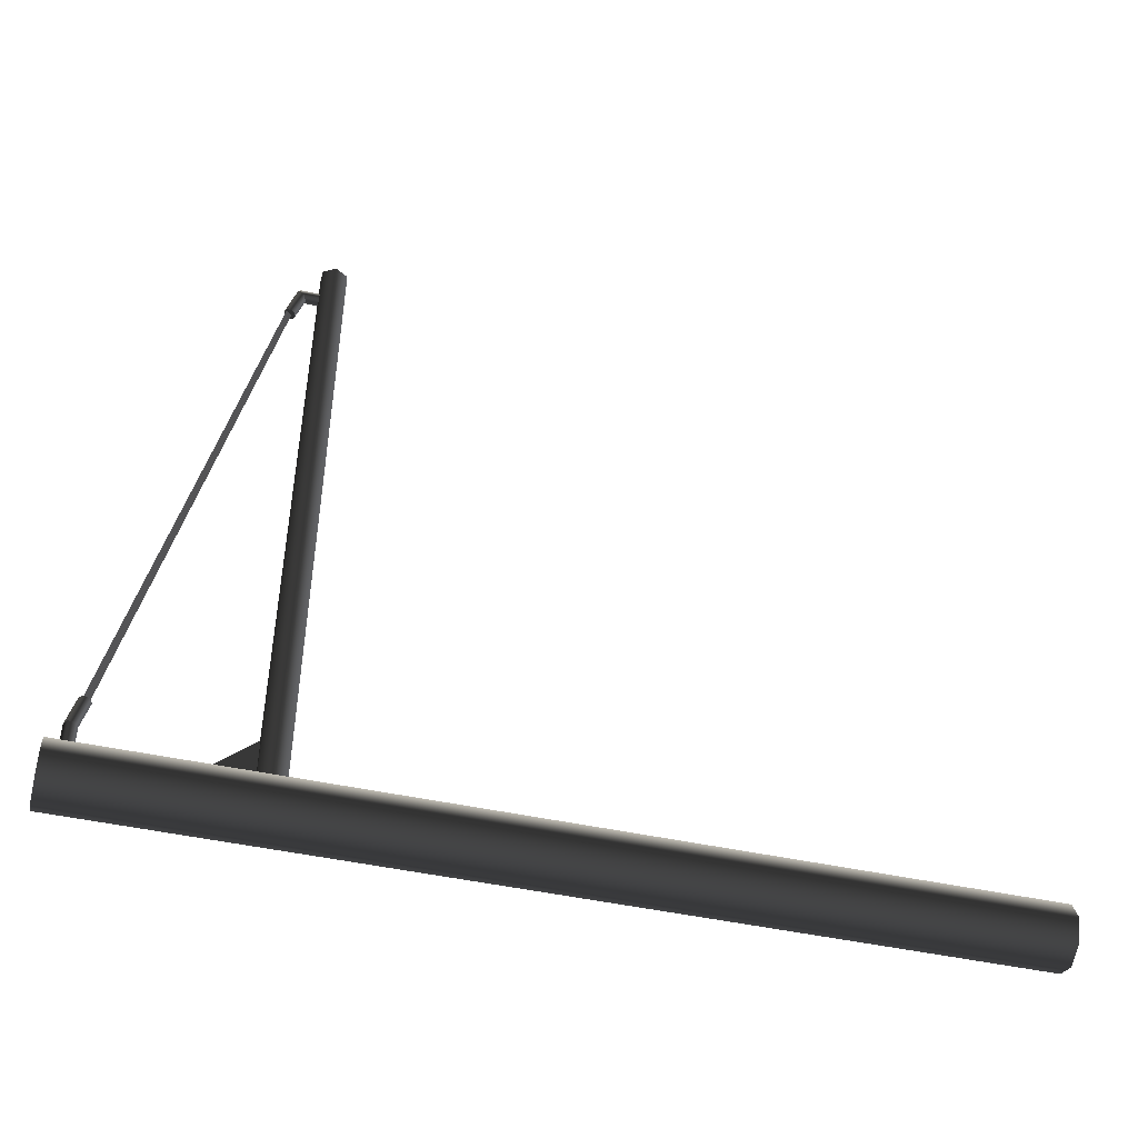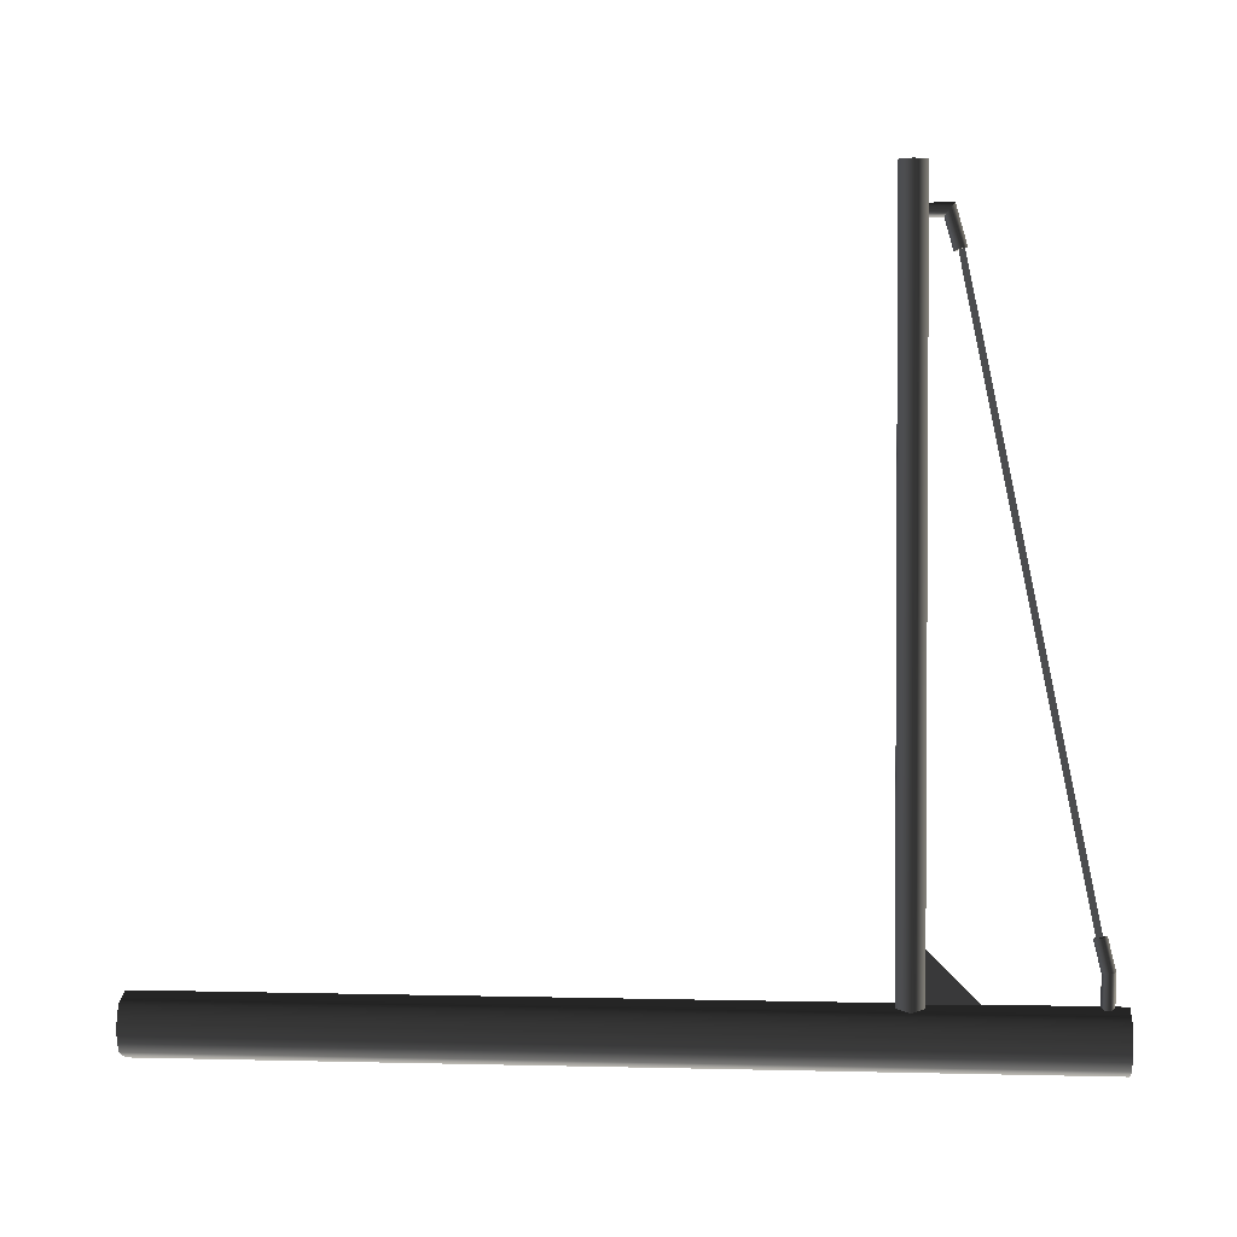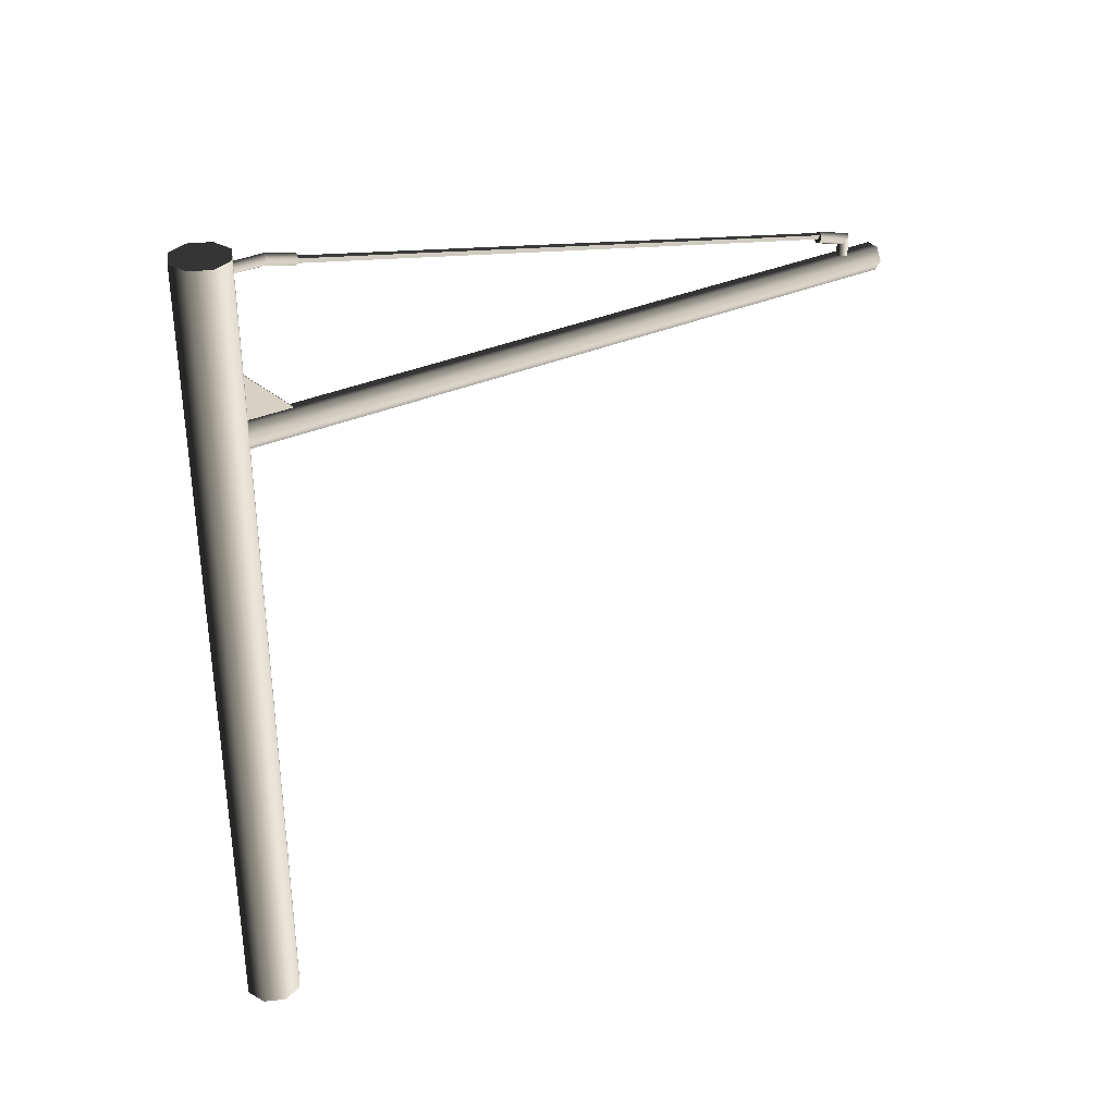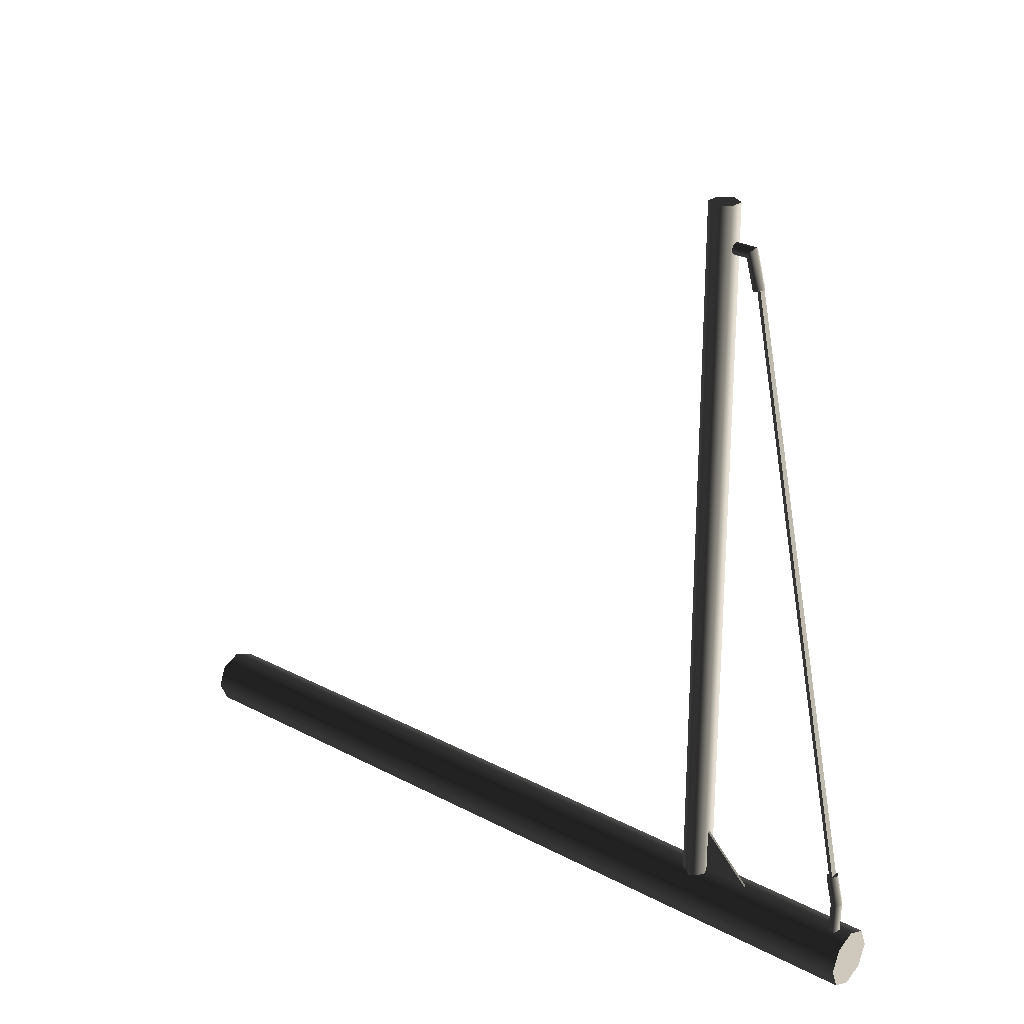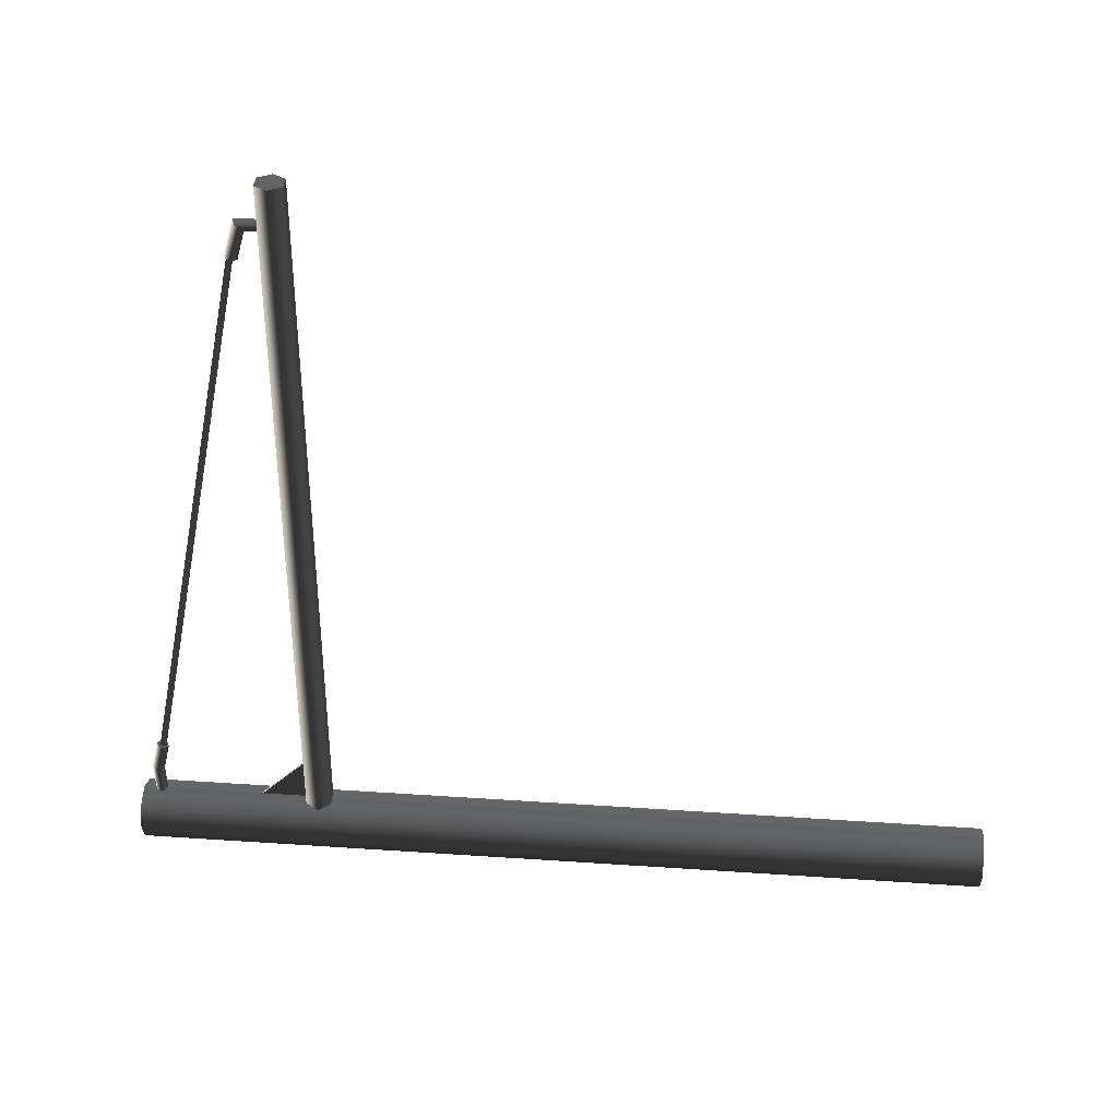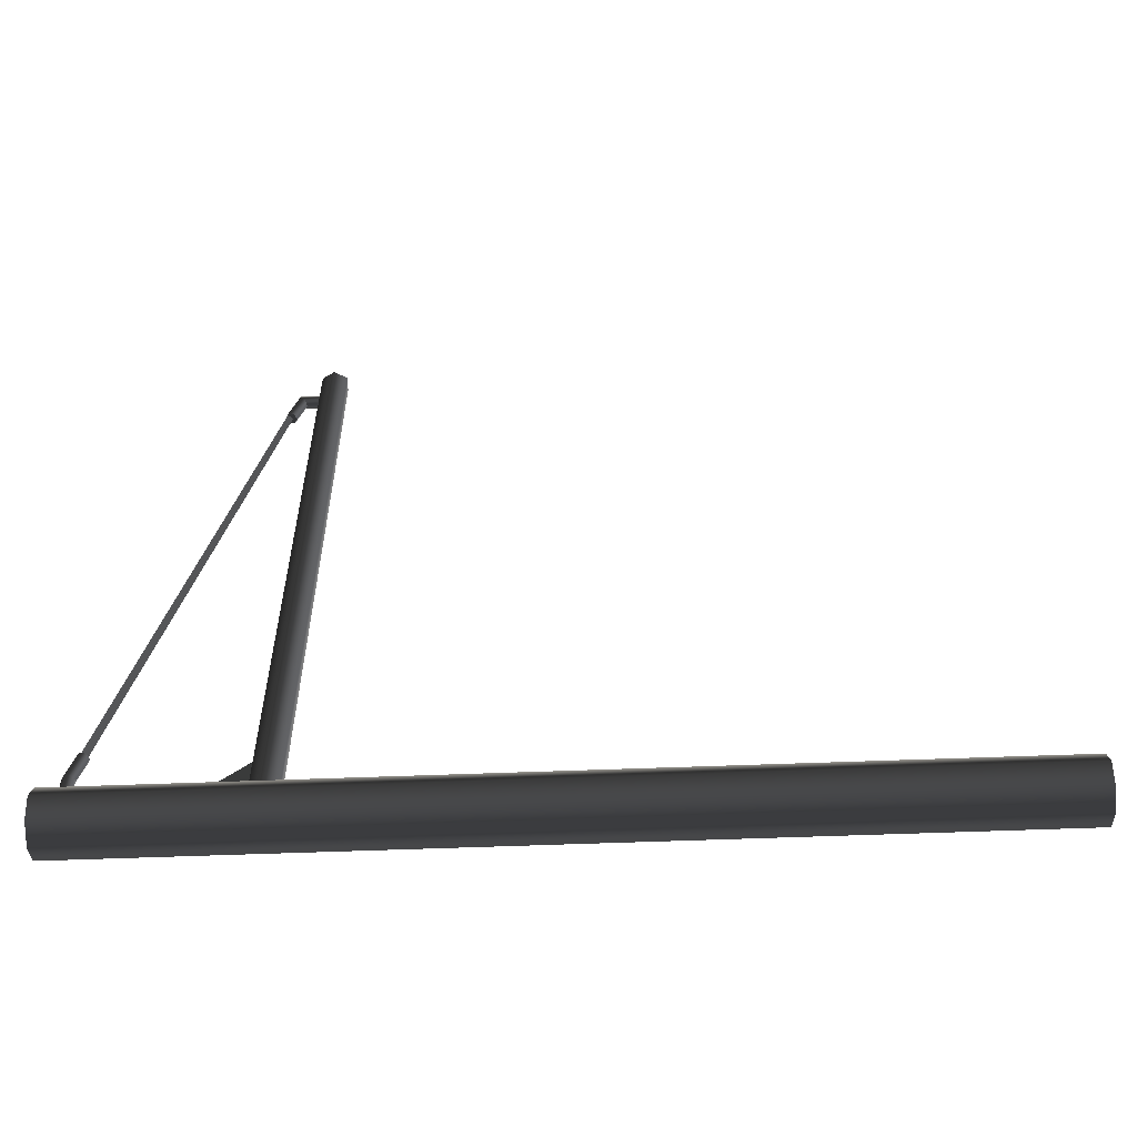
<metadata>
{"format":"obj","ext":"obj","renderer":"f3d","projection":"perspective","resolution":1024,"background":"white","views":[{"elev":-48.1,"azim":76.4,"up":"+Y"},{"elev":2.0,"azim":-84.6,"up":"+Y"},{"elev":34.0,"azim":59.6,"up":"+Z"},{"elev":26.0,"azim":-50.3,"up":"+Y"},{"elev":37.4,"azim":95.0,"up":"+Y"},{"elev":-57.3,"azim":92.3,"up":"+Y"}]}
</metadata>
<code>
v 8.936e-07 -3.169 2.535
v 1.92e-06 -3.169 2.994
v 2.457e-06 -2.718 2.539
v -0.02386 -3.169 2.535
v -0.02386 -2.718 2.539
v -0.02386 -3.169 2.994
v 0.0317 3.74 2.537
v -0.072 -3.452 2.537
v -0.1123 3.74 2.537
v 0.072 -3.452 2.537
v -0.144 -3.452 2.413
v -0.1843 3.74 2.413
v -0.072 -3.452 2.288
v -0.1123 3.74 2.288
v 0.072 -3.452 2.288
v 0.0317 3.74 2.288
v 0.144 -3.452 2.413
v 0.1037 3.74 2.413
v 0.072 -3.452 2.537
v 0.0317 3.74 2.537
v -0.1123 3.74 2.537
v -0.1123 3.74 2.288
v 0.1037 3.74 2.413
v -0.1843 3.74 2.413
v 0.0317 3.74 2.537
v 0.0317 3.74 2.288
v -7.538e-07 -3.74 4.2
v -0.2036 -3.655 -4.2
v -0.2036 -3.655 4.2
v 7.594e-07 -3.74 -4.2
v -0.288 -3.452 -4.2
v -0.288 -3.452 4.2
v -0.2036 -3.248 -4.2
v -0.2036 -3.248 4.2
v 7.9e-07 -3.164 -4.2
v 2.514e-06 -3.164 4.2
v 0.2036 -3.248 -4.2
v 0.2036 -3.248 4.2
v 0.288 -3.452 -4.2
v 0.288 -3.452 4.2
v 0.2036 -3.655 -4.2
v 0.2037 -3.655 4.2
v 7.594e-07 -3.74 -4.2
v -7.538e-07 -3.74 4.2
v 0.2036 -3.248 4.2
v -0.2036 -3.248 4.2
v 2.514e-06 -3.164 4.2
v 0.2037 -3.655 4.2
v -0.2036 -3.655 4.2
v -0.288 -3.452 4.2
v 0.288 -3.452 4.2
v -7.538e-07 -3.74 4.2
v 0.03902 -2.888 3.996
v -0.01294 -3.205 3.961
v 0.03902 -3.206 3.991
v -0.01294 -2.891 3.966
v 0.03902 -2.882 4.056
v 0.03902 -3.208 4.051
v -0.01294 -2.879 4.086
v -0.01294 -3.209 4.081
v -0.0649 -2.882 4.056
v -0.0649 -3.208 4.051
v -0.0649 -2.888 3.996
v -0.0649 -3.206 3.991
v -0.01294 -2.891 3.966
v -0.01294 -3.205 3.961
v 0.03902 -2.601 3.926
v -0.01294 -2.891 3.966
v 0.03902 -2.888 3.996
v -0.01294 -2.608 3.897
v 0.03902 -2.587 3.985
v 0.03902 -2.882 4.056
v -0.01294 -2.58 4.014
v -0.01294 -2.879 4.086
v -0.0649 -2.587 3.985
v -0.0649 -2.882 4.056
v -0.0649 -2.601 3.926
v -0.0649 -2.888 3.996
v -0.01294 -2.608 3.897
v -0.01294 -2.891 3.966
v 0.03902 -2.587 3.985
v -0.01294 -2.608 3.897
v 0.03902 -2.601 3.926
v -0.01294 -2.58 4.014
v -0.0649 -2.587 3.985
v -0.0649 -2.601 3.926
v 0.02777 3.367 2.732
v -0.0242 3.397 2.468
v 0.02776 3.367 2.468
v -0.0242 3.397 2.754
v 0.02776 3.307 2.686
v 0.02776 3.307 2.468
v -0.0242 3.277 2.663
v -0.0242 3.277 2.468
v -0.07616 3.307 2.686
v -0.07616 3.307 2.468
v -0.07616 3.367 2.732
v -0.07616 3.367 2.468
v -0.0242 3.397 2.754
v -0.0242 3.397 2.468
v 0.02776 3.023 2.827
v -0.0242 3.397 2.754
v 0.02777 3.367 2.732
v -0.0242 3.031 2.856
v 0.02776 3.007 2.77
v 0.02776 3.307 2.686
v -0.0242 2.999 2.741
v -0.0242 3.277 2.663
v -0.07616 3.007 2.77
v -0.07616 3.307 2.686
v -0.07616 3.023 2.827
v -0.07616 3.367 2.732
v -0.0242 3.031 2.856
v -0.0242 3.397 2.754
v 0.02776 3.007 2.77
v -0.0242 3.031 2.856
v 0.02776 3.023 2.827
v -0.0242 2.999 2.741
v -0.07616 3.007 2.77
v -0.07616 3.023 2.827
v 0.007685 3.099 2.817
v -0.01294 -2.621 3.924
v 0.02075 -2.61 3.981
v -0.0242 3.089 2.763
v -0.05607 3.099 2.817
v 0.02075 -2.61 3.981
v -0.04663 -2.61 3.981
v 0.007685 3.099 2.817
v -0.0242 3.089 2.763
v -0.04663 -2.61 3.981
v -0.01294 -2.621 3.924
v -0.05607 3.099 2.817
v -0.02386 -3.169 2.994
v 8.936e-07 -3.169 2.535
v -0.02386 -3.169 2.535
v 1.92e-06 -3.169 2.994
v -0.02386 -2.718 2.539
v 1.92e-06 -3.169 2.994
v -0.02386 -3.169 2.994
v 2.457e-06 -2.718 2.539
v -0.02386 -3.169 2.535
v 2.457e-06 -2.718 2.539
v -0.02386 -2.718 2.539
v 8.936e-07 -3.169 2.535
g StartPolePref_(1)_847_3
f 1 3 2
f 4 6 5
f 7 9 8
f 8 10 7
f 11 8 9
f 9 12 11
f 13 11 12
f 12 14 13
f 15 13 14
f 14 16 15
f 17 15 16
f 16 18 17
f 19 17 18
f 18 20 19
f 21 23 22
f 22 24 21
f 21 25 23
f 22 23 26
f 27 29 28
f 28 30 27
f 31 28 29
f 29 32 31
f 33 31 32
f 32 34 33
f 35 33 34
f 34 36 35
f 37 35 36
f 36 38 37
f 39 37 38
f 38 40 39
f 41 39 40
f 40 42 41
f 43 41 42
f 42 44 43
f 45 47 46
f 48 45 46
f 46 49 48
f 46 50 49
f 45 48 51
f 49 52 48
f 53 55 54
f 54 56 53
f 55 53 57
f 57 58 55
f 58 57 59
f 59 60 58
f 60 59 61
f 61 62 60
f 62 61 63
f 63 64 62
f 64 63 65
f 65 66 64
f 67 69 68
f 68 70 67
f 69 67 71
f 71 72 69
f 72 71 73
f 73 74 72
f 74 73 75
f 75 76 74
f 76 75 77
f 77 78 76
f 78 77 79
f 79 80 78
f 81 83 82
f 84 81 82
f 82 85 84
f 86 85 82
f 87 89 88
f 88 90 87
f 89 87 91
f 91 92 89
f 92 91 93
f 93 94 92
f 94 93 95
f 95 96 94
f 96 95 97
f 97 98 96
f 98 97 99
f 99 100 98
f 101 103 102
f 102 104 101
f 103 101 105
f 105 106 103
f 106 105 107
f 107 108 106
f 108 107 109
f 109 110 108
f 110 109 111
f 111 112 110
f 112 111 113
f 113 114 112
f 115 117 116
f 118 115 116
f 116 119 118
f 120 119 116
f 121 123 122
f 122 124 121
f 125 127 126
f 126 128 125
f 129 131 130
f 130 132 129
f 133 135 134
f 134 136 133
f 137 139 138
f 138 140 137
f 141 143 142
f 142 144 141

</code>
